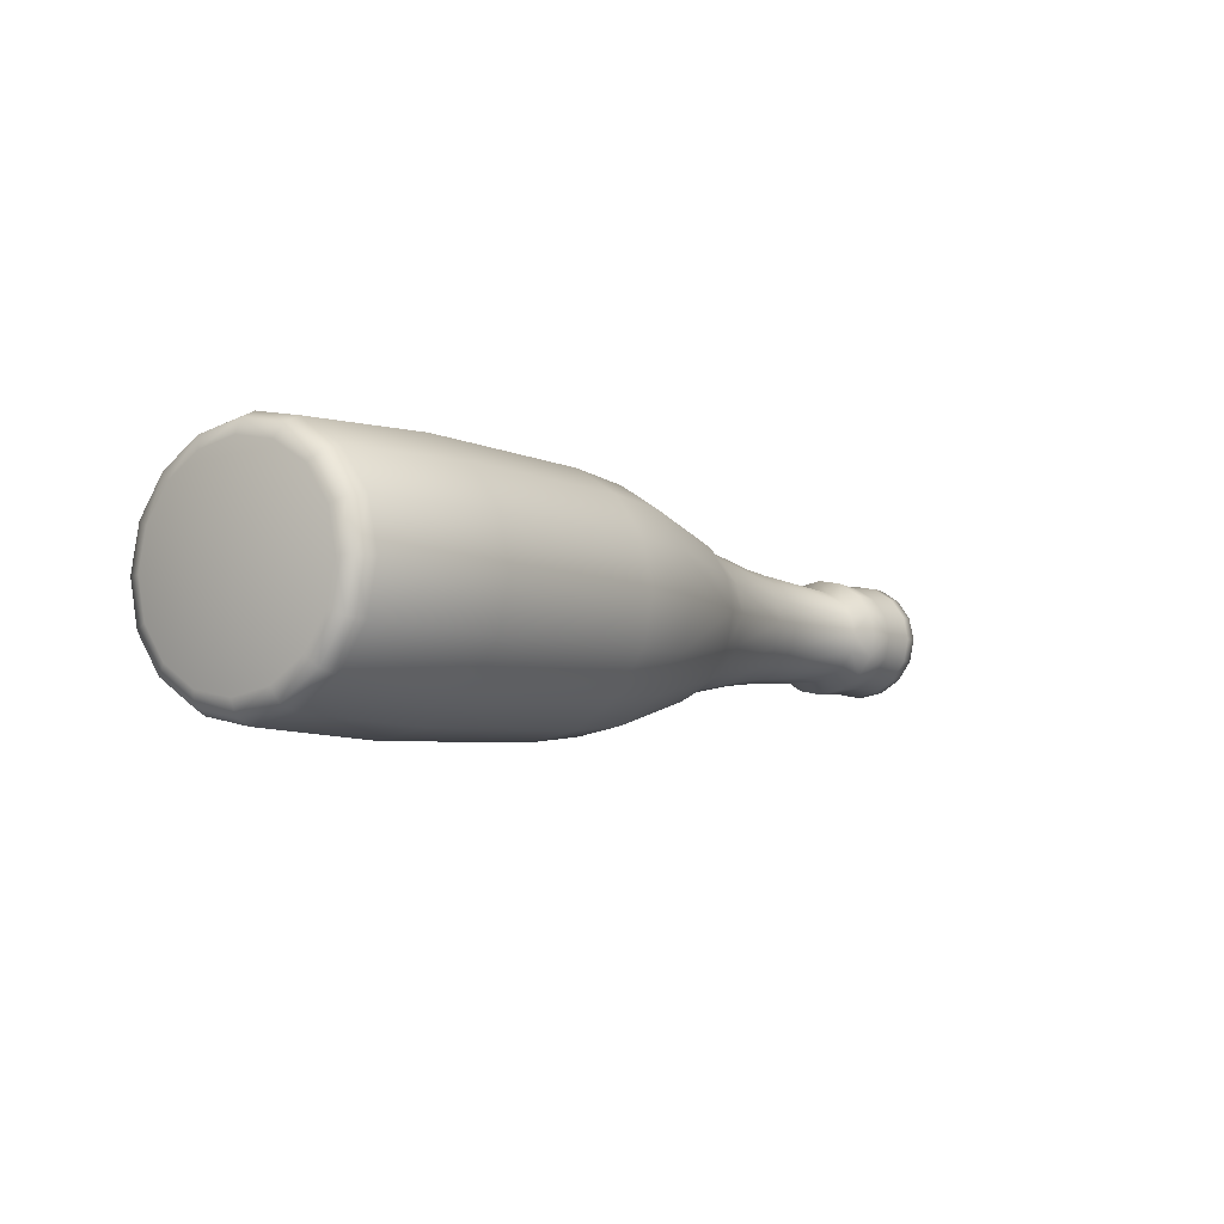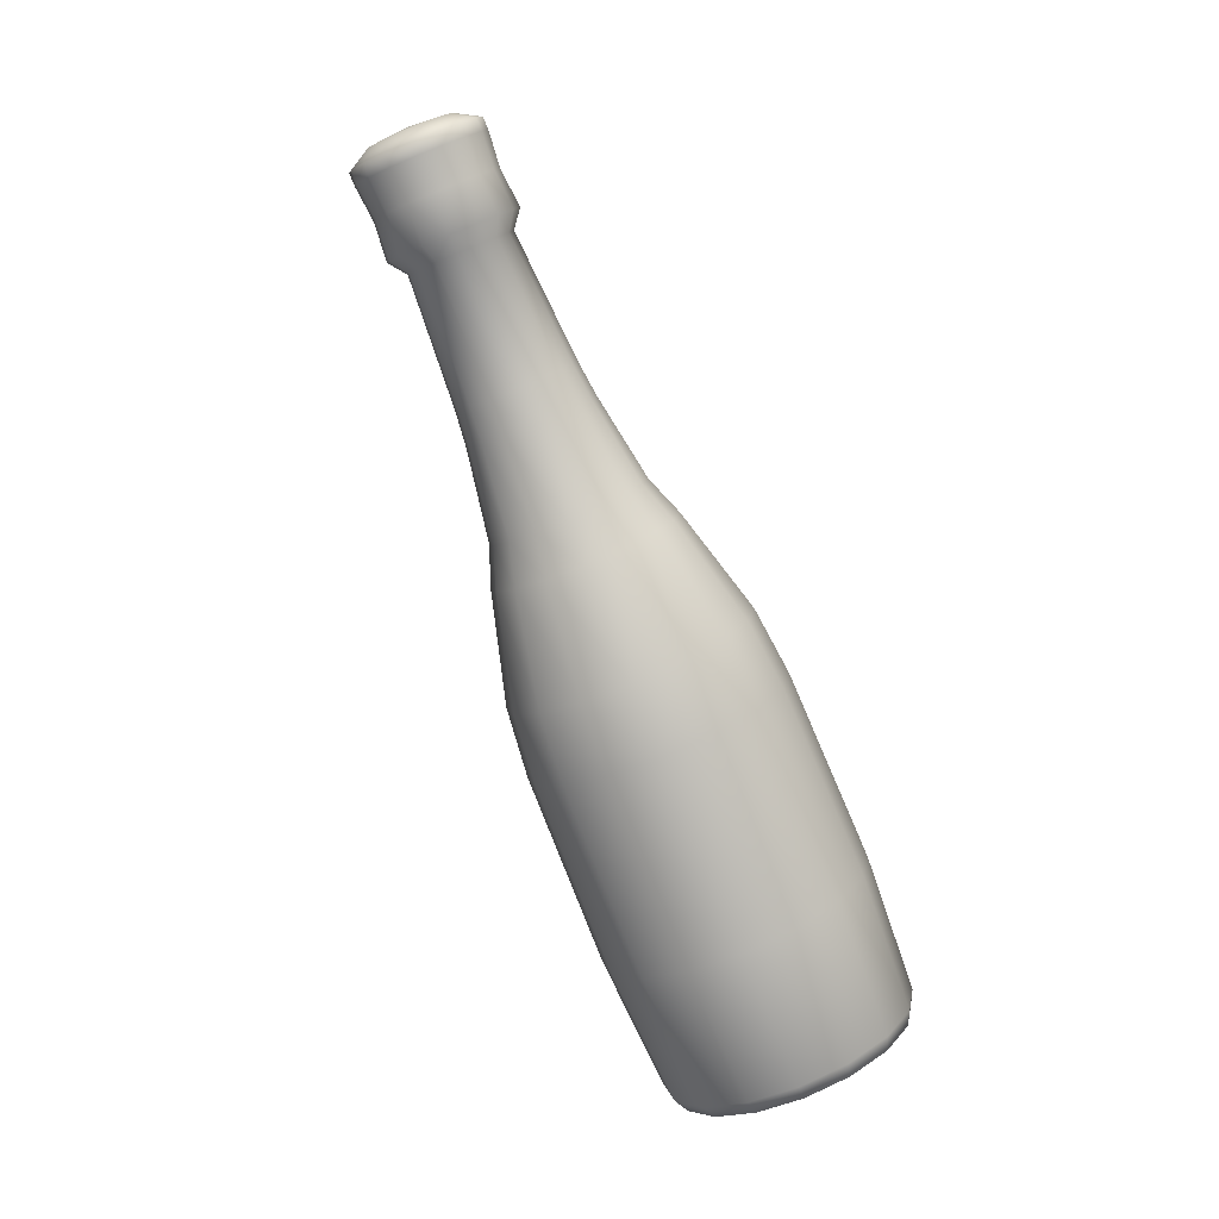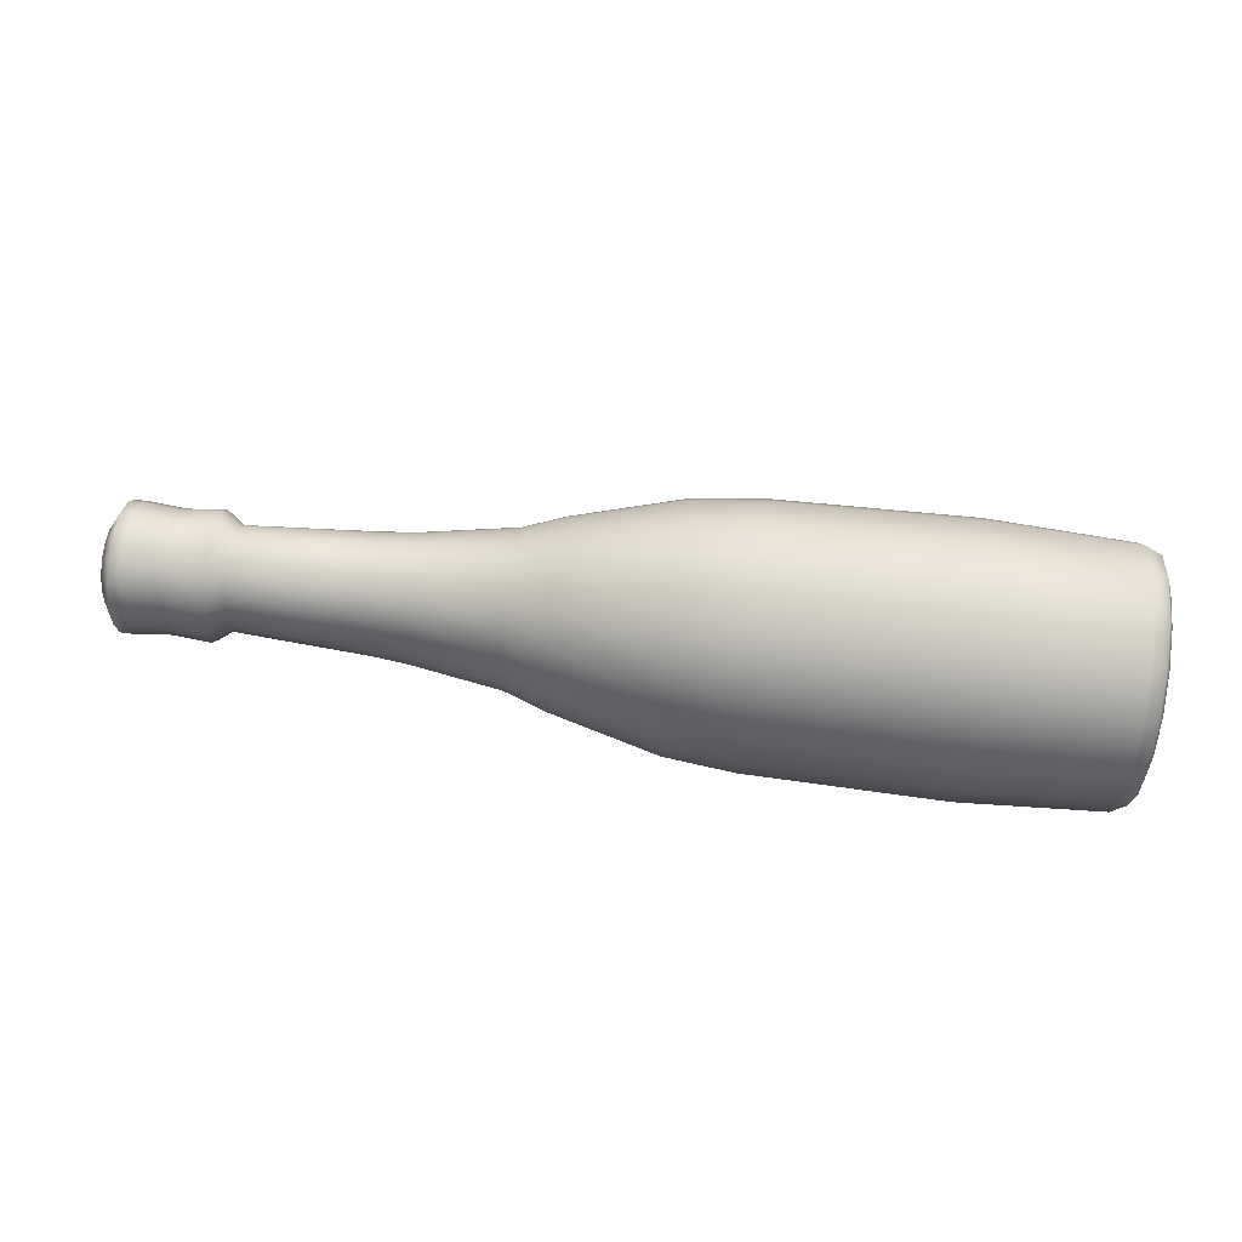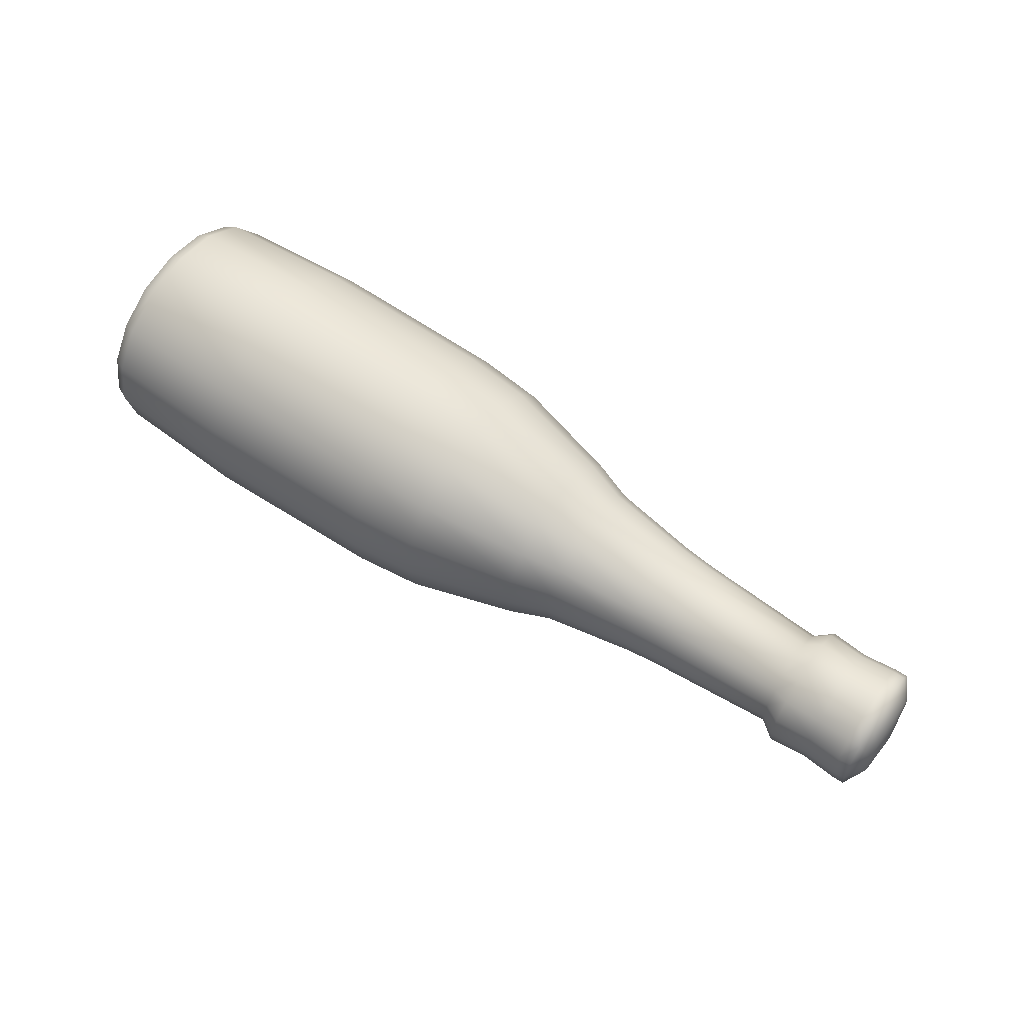
<metadata>
{"format":"obj","ext":"obj","renderer":"f3d","projection":"perspective","resolution":1024,"background":"white","views":[{"elev":-5.3,"azim":-53.2,"up":"+Z"},{"elev":-79.8,"azim":112.3,"up":"+Z"},{"elev":63.6,"azim":-172.9,"up":"+Y"},{"elev":59.5,"azim":34.8,"up":"+Z"}]}
</metadata>
<code>
v 0.9707 0.1918 0.1808
v 0.9578 0.208 0.1959
v 0.9578 0.1618 0.2138
v 0.9449 0.1156 0.1959
v 0.9449 0.208 0.1096
v 0.9105 0.09969 0.1528
v 0.8718 0.1156 0.1096
v 0.03 0.2741 0.1093
v 0.9105 0.1179 0.1118
v 0.8546 0.1248 0.1182
v 0.9105 0.138 0.09919
v 0.9449 0.1618 0.2138
v 0.9105 0.1179 0.1938
v 0.025 0.2601 0.1147
v 0.025 0.2025 0.2446
v 0.9707 0.1455 0.1894
v 0.9449 0.1014 0.1294
v 0.9449 0.09642 0.1528
v 0.03 0.2477 0.2331
v 0.8718 0.09642 0.1528
v 0.9105 0.1855 0.09919
v 0.9707 0.201 0.1376
v 0.025 0.1618 0.2522
v 0.9578 0.1014 0.1761
v 0.9707 0.178 0.1894
v 0.9578 0.208 0.1096
v 0.9578 0.1868 0.2092
v 0.8546 0.1418 0.1077
v 0.9105 0.1044 0.175
v 0.8718 0.1618 0.09173
v 0.9578 0.1156 0.1959
v 0.025 0.237 0.223
v 0.9449 0.1368 0.2092
v 0.8718 0.1368 0.09637
v 0.9707 0.1618 0.1925
v 0.9449 0.1014 0.1761
v 0.9105 0.1044 0.1306
v 0.9578 0.1368 0.2092
v 0.8718 0.1014 0.1294
v 0.8546 0.1618 0.1039
v 0.7249 0.1385 0.1003
v 0.8546 0.1135 0.1341
v 0.8718 0.1014 0.1761
v 0.9707 0.1317 0.1808
v 0.9707 0.1918 0.1247
v 0.03 0.2083 0.2577
v 0.9578 0.2221 0.1294
v 0.9449 0.1156 0.1096
v 0.9707 0.178 0.1161
v 0.9578 0.09642 0.1528
v 0.025 0.1211 0.2446
v 0.045 0.2811 0.1066
v 0.9105 0.1618 0.09478
v 0.9449 0.1368 0.09637
v 0.03 0.1618 0.2663
v 0.03 0.2477 0.07246
v 0.025 0.2025 0.06096
v 0.9707 0.1225 0.168
v 0.9105 0.138 0.2064
v 0.025 0.08655 0.223
v 0.9578 0.1156 0.1096
v 0.045 0.2531 0.2381
v 0.9578 0.1014 0.1294
v 0.03 0.1152 0.2577
v 0.045 0.2112 0.2643
v 0.045 0.1618 0.2734
v 0.9449 0.1618 0.09173
v 0.185 0.2881 0.1039
v 0.9578 0.1368 0.09637
v 0.9707 0.1193 0.1528
v 0.025 0.06349 0.1908
v 0.025 0.05539 0.1528
v 0.3799 0.03892 0.2003
v 0.025 0.06349 0.1147
v 0.045 0.2531 0.06744
v 0.045 0.1123 0.04129
v 0.03 0.0758 0.2331
v 0.03 0.2083 0.04784
v 0.5599 0.1981 0.2347
v 0.5999 0.2355 0.1242
v 0.9449 0.1868 0.2092
v 0.045 0.1123 0.2643
v 0.4499 0.1138 0.261
v 0.9707 0.1317 0.1247
v 0.185 0.2141 0.2708
v 0.185 0.03541 0.1039
v 0.9707 0.1225 0.1376
v 0.025 0.1618 0.05339
v 0.9578 0.1618 0.09173
v 0.9707 0.1455 0.1161
v 0.3799 0.2846 0.1052
v 0.03 0.04945 0.1962
v 0.185 0.2585 0.2431
v 0.185 0.1094 0.2708
v 0.185 0.1618 0.2805
v 0.025 0.08655 0.0825
v 0.185 0.2585 0.06242
v 0.03 0.0402 0.1528
v 0.03 0.04945 0.1093
v 0.045 0.04243 0.199
v 0.9707 0.1618 0.1131
v 0.185 0.06506 0.2431
v 0.5999 0.1923 0.2216
v 0.045 0.07043 0.06744
v 0.045 0.2112 0.04129
v 0.045 0.07043 0.2381
v 0.03 0.0758 0.07246
v 0.4499 0.2776 0.108
v 0.5599 0.2495 0.1188
v 0.3799 0.1109 0.2675
v 0.5999 0.2182 0.2055
v 0.3799 0.2127 0.2675
v 0.3799 0.2558 0.2406
v 0.3799 0.1618 0.277
v 0.045 0.04243 0.1066
v 0.025 0.1211 0.06096
v 0.3799 0.2127 0.038
v 0.185 0.06506 0.06242
v 0.3799 0.06775 0.2406
v 0.8718 0.1868 0.09637
v 0.045 0.0326 0.1528
v 0.4499 0.2504 0.2356
v 0.4499 0.2097 0.261
v 0.03 0.1618 0.0392
v 0.03 0.1152 0.04784
v 0.185 0.03541 0.2017
v 0.5599 0.2289 0.2155
v 0.9449 0.2221 0.1294
v 0.9449 0.208 0.1959
v 0.4499 0.07312 0.2356
v 0.3799 0.1618 0.02855
v 0.4499 0.04594 0.1976
v 0.185 0.1618 0.025
v 0.4499 0.2097 0.04456
v 0.185 0.2141 0.03473
v 0.045 0.1618 0.0321
v 0.3799 0.2558 0.06493
v 0.185 0.025 0.1528
v 0.185 0.1094 0.03473
v 0.3799 0.0288 0.1528
v 0.8718 0.1156 0.1959
v 0.5599 0.1618 0.2415
v 0.8546 0.1095 0.1528
v 0.3799 0.03892 0.1052
v 0.4499 0.2504 0.06995
v 0.6899 0.1371 0.09703
v 0.8546 0.1135 0.1715
v 0.6899 0.2214 0.1297
v 0.7249 0.1188 0.1126
v 0.9105 0.2057 0.1938
v 0.4499 0.04594 0.108
v 0.9105 0.1618 0.2108
v 0.9105 0.1855 0.2064
v 0.5999 0.08806 0.1242
v 0.4499 0.0364 0.1528
v 0.5599 0.1254 0.2347
v 0.9105 0.2057 0.1118
v 0.5999 0.1618 0.2273
v 0.7249 0.1056 0.131
v 0.5599 0.2289 0.09003
v 0.4499 0.1618 0.2699
v 0.5999 0.1312 0.08391
v 0.6899 0.2074 0.1954
v 0.5599 0.07402 0.1188
v 0.3799 0.06775 0.06493
v 0.6899 0.1021 0.1297
v 0.6899 0.1161 0.1101
v 0.9105 0.2191 0.1306
v 0.7249 0.1618 0.09599
v 0.8546 0.1818 0.1077
v 0.7249 0.101 0.1528
v 0.5999 0.2182 0.1001
v 0.5599 0.1981 0.0708
v 0.5599 0.09461 0.2155
v 0.8546 0.1418 0.1979
v 0.8718 0.1868 0.2092
v 0.8546 0.1248 0.1873
v 0.6899 0.2074 0.1101
v 0.5999 0.1054 0.1001
v 0.4499 0.1618 0.03565
v 0.8718 0.208 0.1959
v 0.8546 0.1987 0.1873
v 0.8718 0.208 0.1096
v 0.7249 0.1056 0.1745
v 0.7249 0.2048 0.1929
v 0.5599 0.09461 0.09003
v 0.8546 0.1987 0.1182
v 0.8718 0.2221 0.1294
v 0.6899 0.1865 0.2085
v 0.7249 0.1385 0.2052
v 0.6899 0.1618 0.2131
v 0.8718 0.1368 0.2092
v 0.7249 0.1188 0.1929
v 0.6899 0.1021 0.1759
v 0.5999 0.1312 0.2216
v 0.5599 0.06679 0.1528
v 0.6899 0.1371 0.2085
v 0.8546 0.1818 0.1979
v 0.5599 0.1618 0.06404
v 0.6899 0.1618 0.09244
v 0.5999 0.08199 0.1528
v 0.7249 0.2179 0.131
v 0.6899 0.1161 0.1954
v 0.8546 0.2101 0.1341
v 0.7249 0.1618 0.2096
v 0.8718 0.1618 0.2138
v 0.5999 0.1618 0.07824
v 0.7249 0.2048 0.1126
v 0.3799 0.1109 0.038
v 0.7249 0.185 0.1003
v 0.6899 0.1865 0.09703
v 0.5599 0.1254 0.0708
v 0.4499 0.07312 0.06995
v 0.7249 0.185 0.2052
v 0.8546 0.1618 0.2016
v 0.6899 0.09718 0.1528
v 0.5599 0.07402 0.1867
v 0.4499 0.1138 0.04456
v 0.5999 0.1923 0.08391
v 0.5999 0.1054 0.2055
v 0.5999 0.08806 0.1813
v 0.8546 0.214 0.1528
v 0.975 0.1618 0.1528
v 0.9707 0.2042 0.1528
v 0.9578 0.2271 0.1528
v 0.9105 0.2238 0.1528
v 0.8718 0.2271 0.1528
v 0.9449 0.2271 0.1528
v 0.025 0.237 0.0825
v 0.7249 0.2226 0.1528
v 0.025 0.2601 0.1908
v 0.03 0.2741 0.1962
v 0.045 0.2811 0.199
v 0.185 0.2881 0.2017
v 0.3799 0.2846 0.2003
v 0.4499 0.2776 0.1976
v 0.5599 0.2495 0.1867
v 0.5999 0.2355 0.1813
v 0.6899 0.2214 0.1759
v 0.7249 0.2179 0.1745
v 0.8546 0.2101 0.1715
v 0.8718 0.2221 0.1761
v 0.9105 0.2191 0.175
v 0.9449 0.2221 0.1761
v 0.9578 0.2221 0.1761
v 0.9707 0.201 0.168
v 0.025 0.1618 0.1528
v 0.025 0.2681 0.1528
v 0.03 0.2833 0.1528
v 0.045 0.2909 0.1528
v 0.185 0.2985 0.1528
v 0.3799 0.2947 0.1528
v 0.4499 0.2871 0.1528
v 0.5599 0.2568 0.1528
v 0.9578 0.1868 0.09637
v 0.9449 0.1868 0.09637
v 0.5999 0.2416 0.1528
v 0.6899 0.2264 0.1528
f 247 248 231
f 231 248 232
f 232 249 233
f 233 250 234
f 234 252 235
f 235 253 236
f 236 254 237
f 237 257 238
f 238 258 239
f 239 230 240
f 240 222 241
f 241 222 242
f 242 226 243
f 243 226 244
f 244 225 245
f 245 224 246
f 246 224 223
f 247 231 32
f 32 231 19
f 19 232 62
f 62 233 93
f 93 235 113
f 113 236 122
f 122 237 127
f 127 238 111
f 111 239 163
f 163 240 185
f 185 241 182
f 182 241 181
f 181 243 150
f 150 243 129
f 129 244 2
f 2 246 1
f 1 246 223
f 247 32 15
f 15 32 46
f 46 19 65
f 65 62 85
f 85 113 112
f 112 122 123
f 123 127 79
f 79 111 103
f 103 163 189
f 189 185 214
f 214 182 198
f 198 182 176
f 176 150 153
f 153 150 81
f 81 2 27
f 27 1 25
f 25 1 223
f 247 15 23
f 23 15 55
f 55 46 66
f 66 65 95
f 95 112 114
f 114 123 161
f 161 79 142
f 142 103 158
f 158 189 191
f 191 214 205
f 205 198 215
f 215 198 206
f 206 153 152
f 152 153 12
f 12 27 3
f 3 25 35
f 35 25 223
f 247 23 51
f 51 55 64
f 64 66 82
f 82 95 94
f 94 95 110
f 110 114 83
f 83 161 156
f 156 142 195
f 195 158 197
f 197 191 190
f 190 205 175
f 175 206 192
f 192 206 59
f 59 12 33
f 33 12 38
f 38 3 16
f 16 35 223
f 247 51 60
f 60 64 77
f 77 82 106
f 106 94 102
f 102 94 119
f 119 110 130
f 130 83 174
f 174 156 220
f 220 195 203
f 203 197 193
f 193 190 177
f 177 192 141
f 141 192 13
f 13 33 4
f 4 33 31
f 31 38 44
f 44 16 223
f 247 60 71
f 71 77 92
f 92 106 100
f 100 102 126
f 126 102 73
f 73 119 132
f 132 130 217
f 217 174 221
f 221 220 194
f 194 203 184
f 184 193 147
f 147 141 43
f 43 141 29
f 29 4 36
f 36 31 24
f 24 31 58
f 58 44 223
f 247 71 72
f 72 92 98
f 98 100 121
f 121 126 138
f 138 126 140
f 140 73 155
f 155 132 196
f 196 217 201
f 201 221 216
f 216 194 171
f 171 184 143
f 143 43 20
f 20 43 6
f 6 36 18
f 18 24 50
f 50 24 70
f 70 58 223
f 247 72 74
f 74 72 99
f 99 98 115
f 115 121 86
f 86 140 144
f 144 155 151
f 151 196 164
f 164 201 154
f 154 216 166
f 166 171 159
f 159 143 42
f 42 143 39
f 39 6 37
f 37 6 17
f 17 50 63
f 63 70 87
f 87 70 223
f 247 74 96
f 96 74 107
f 107 99 104
f 104 115 118
f 118 144 165
f 165 151 213
f 213 164 186
f 186 154 179
f 179 166 167
f 167 159 149
f 149 42 10
f 10 42 7
f 7 37 9
f 9 37 48
f 48 17 61
f 61 87 84
f 84 87 223
f 247 96 116
f 116 96 125
f 125 107 76
f 76 104 139
f 139 165 209
f 209 213 218
f 218 186 212
f 212 179 162
f 162 167 146
f 146 149 41
f 41 10 28
f 28 10 34
f 34 9 11
f 11 9 54
f 54 61 69
f 69 84 90
f 90 84 223
f 247 116 88
f 88 116 124
f 124 125 136
f 136 76 133
f 133 209 131
f 131 218 180
f 180 212 199
f 199 162 207
f 207 146 200
f 200 41 169
f 169 28 40
f 40 28 30
f 30 11 53
f 53 11 67
f 67 69 89
f 89 90 101
f 101 90 223
f 247 88 57
f 57 124 78
f 78 136 105
f 105 133 135
f 135 133 117
f 117 131 134
f 134 180 173
f 173 199 219
f 219 207 211
f 211 200 210
f 210 169 170
f 170 30 120
f 120 30 21
f 21 67 256
f 256 67 255
f 255 89 49
f 49 101 223
f 247 57 229
f 229 78 56
f 56 105 75
f 75 135 97
f 97 135 137
f 137 117 145
f 145 134 160
f 160 173 172
f 172 219 178
f 178 211 208
f 208 210 187
f 187 120 183
f 183 120 157
f 157 256 5
f 5 256 26
f 26 255 45
f 45 49 223
f 247 229 14
f 14 56 8
f 8 75 52
f 52 97 68
f 68 97 91
f 91 137 108
f 108 145 109
f 109 160 80
f 80 172 148
f 148 178 202
f 202 208 204
f 204 183 188
f 188 183 168
f 168 5 128
f 128 26 47
f 47 26 22
f 22 45 223
f 247 14 248
f 248 8 249
f 249 52 250
f 250 68 251
f 251 68 252
f 252 91 253
f 253 108 254
f 254 109 257
f 257 80 258
f 258 148 230
f 230 202 222
f 222 188 227
f 227 188 226
f 226 128 228
f 228 47 225
f 225 47 224
f 224 22 223
f 232 248 249
f 233 249 250
f 234 250 251
f 252 234 251
f 253 235 252
f 254 236 253
f 257 237 254
f 258 238 257
f 230 239 258
f 222 240 230
f 242 222 227
f 226 242 227
f 244 226 228
f 225 244 228
f 224 245 225
f 19 231 232
f 62 232 233
f 93 233 234
f 235 93 234
f 236 113 235
f 237 122 236
f 238 127 237
f 239 111 238
f 240 163 239
f 241 185 240
f 181 241 242
f 243 181 242
f 129 243 244
f 2 244 245
f 246 2 245
f 46 32 19
f 65 19 62
f 85 62 93
f 113 85 93
f 122 112 113
f 127 123 122
f 111 79 127
f 163 103 111
f 185 189 163
f 182 214 185
f 176 182 181
f 150 176 181
f 81 150 129
f 2 81 129
f 1 27 2
f 55 15 46
f 66 46 65
f 95 65 85
f 112 95 85
f 123 114 112
f 79 161 123
f 103 142 79
f 189 158 103
f 214 191 189
f 198 205 214
f 206 198 176
f 153 206 176
f 12 153 81
f 27 12 81
f 25 3 27
f 55 51 23
f 66 64 55
f 95 82 66
f 110 95 114
f 83 114 161
f 156 161 142
f 195 142 158
f 197 158 191
f 190 191 205
f 175 205 215
f 206 175 215
f 59 206 152
f 12 59 152
f 38 12 3
f 16 3 35
f 64 60 51
f 82 77 64
f 94 106 82
f 119 94 110
f 130 110 83
f 174 83 156
f 220 156 195
f 203 195 197
f 193 197 190
f 177 190 175
f 192 177 175
f 13 192 59
f 33 13 59
f 31 33 38
f 44 38 16
f 77 71 60
f 106 92 77
f 102 100 106
f 73 102 119
f 132 119 130
f 217 130 174
f 221 174 220
f 194 220 203
f 184 203 193
f 147 193 177
f 141 147 177
f 29 141 13
f 4 29 13
f 31 36 4
f 58 31 44
f 92 72 71
f 100 98 92
f 126 121 100
f 140 126 73
f 155 73 132
f 196 132 217
f 201 217 221
f 216 221 194
f 171 194 184
f 143 184 147
f 43 143 147
f 6 43 29
f 36 6 29
f 24 18 36
f 70 24 58
f 99 72 98
f 115 98 121
f 86 121 138
f 140 86 138
f 155 144 140
f 196 151 155
f 201 164 196
f 216 154 201
f 171 166 216
f 143 159 171
f 39 143 20
f 6 39 20
f 17 6 18
f 50 17 18
f 70 63 50
f 107 74 99
f 104 99 115
f 118 115 86
f 144 118 86
f 151 165 144
f 164 213 151
f 154 186 164
f 166 179 154
f 159 167 166
f 42 149 159
f 7 42 39
f 37 7 39
f 48 37 17
f 61 17 63
f 87 61 63
f 125 96 107
f 76 107 104
f 139 104 118
f 165 139 118
f 213 209 165
f 186 218 213
f 179 212 186
f 167 162 179
f 149 146 167
f 10 41 149
f 34 10 7
f 9 34 7
f 54 9 48
f 61 54 48
f 84 69 61
f 124 116 125
f 136 125 76
f 133 76 139
f 209 133 139
f 218 131 209
f 212 180 218
f 162 199 212
f 146 207 162
f 41 200 146
f 28 169 41
f 30 28 34
f 11 30 34
f 67 11 54
f 69 67 54
f 90 89 69
f 124 57 88
f 136 78 124
f 133 105 136
f 117 133 131
f 134 131 180
f 173 180 199
f 219 199 207
f 211 207 200
f 210 200 169
f 170 169 40
f 30 170 40
f 21 30 53
f 67 21 53
f 255 67 89
f 49 89 101
f 78 229 57
f 105 56 78
f 135 75 105
f 137 135 117
f 145 117 134
f 160 134 173
f 172 173 219
f 178 219 211
f 208 211 210
f 187 210 170
f 120 187 170
f 157 120 21
f 256 157 21
f 26 256 255
f 45 255 49
f 56 14 229
f 75 8 56
f 97 52 75
f 91 97 137
f 108 137 145
f 109 145 160
f 80 160 172
f 148 172 178
f 202 178 208
f 204 208 187
f 183 204 187
f 168 183 157
f 5 168 157
f 26 128 5
f 22 26 45
f 8 248 14
f 52 249 8
f 68 250 52
f 252 68 91
f 253 91 108
f 254 108 109
f 257 109 80
f 258 80 148
f 230 148 202
f 222 202 204
f 188 222 204
f 226 188 168
f 128 226 168
f 47 228 128
f 224 47 22

</code>
